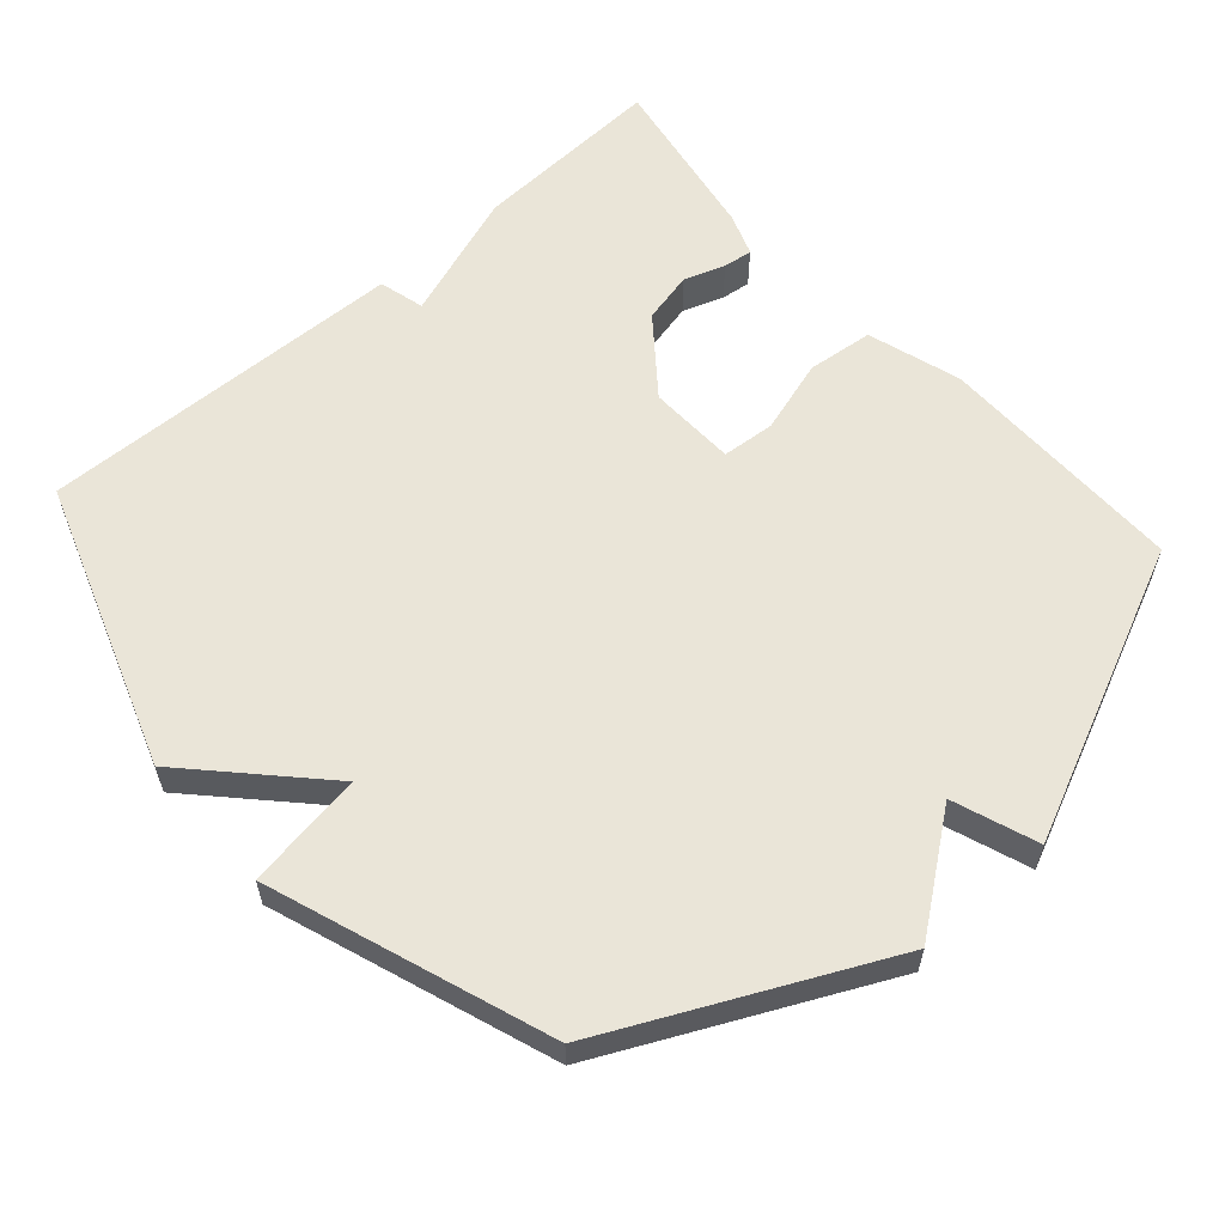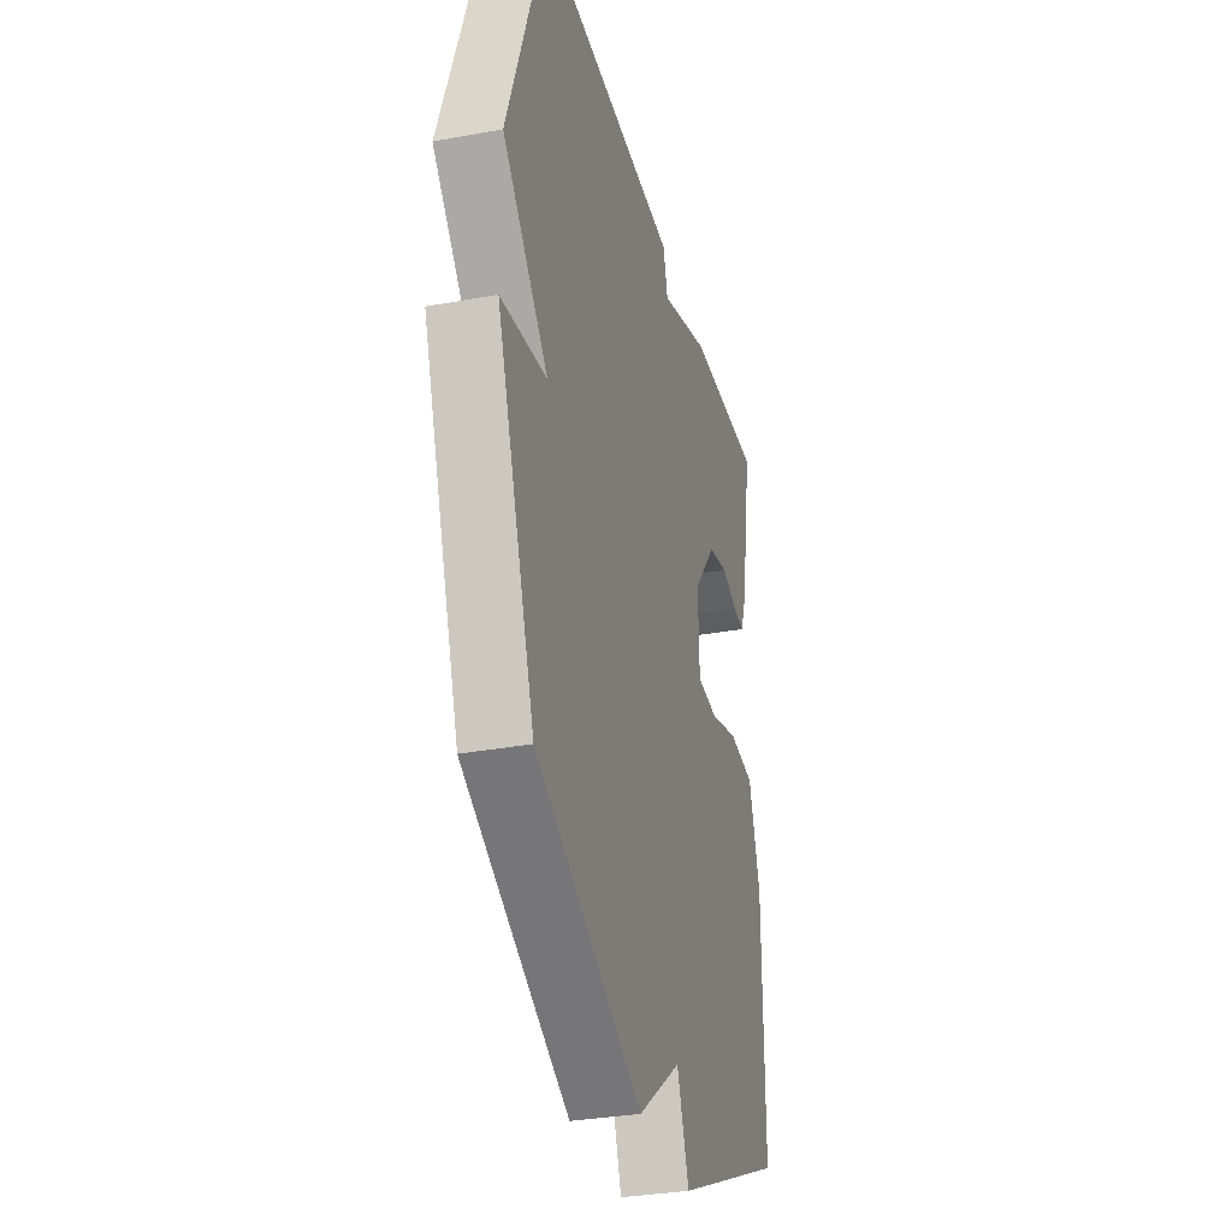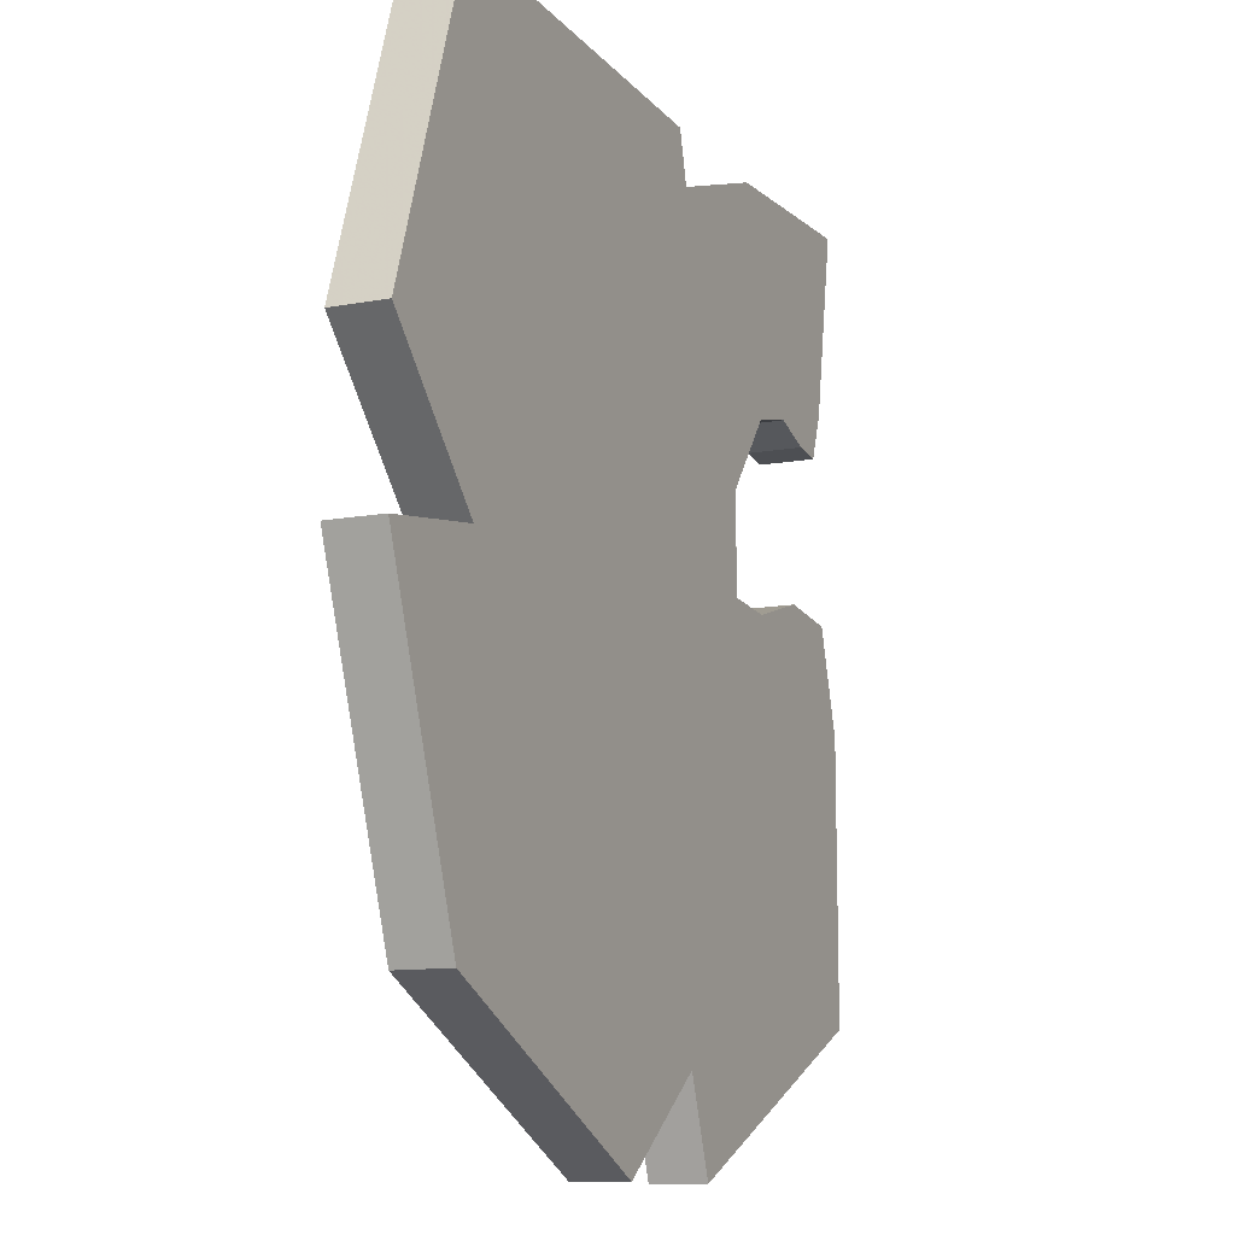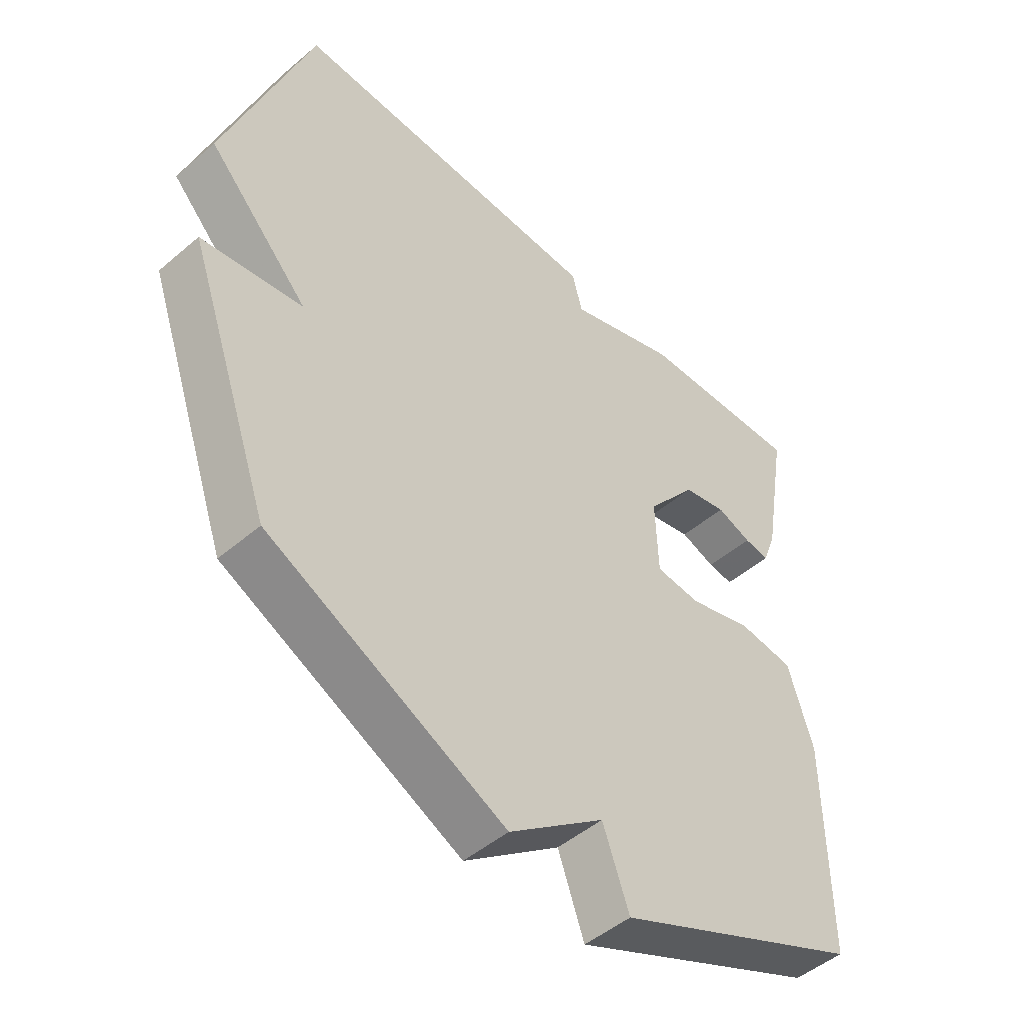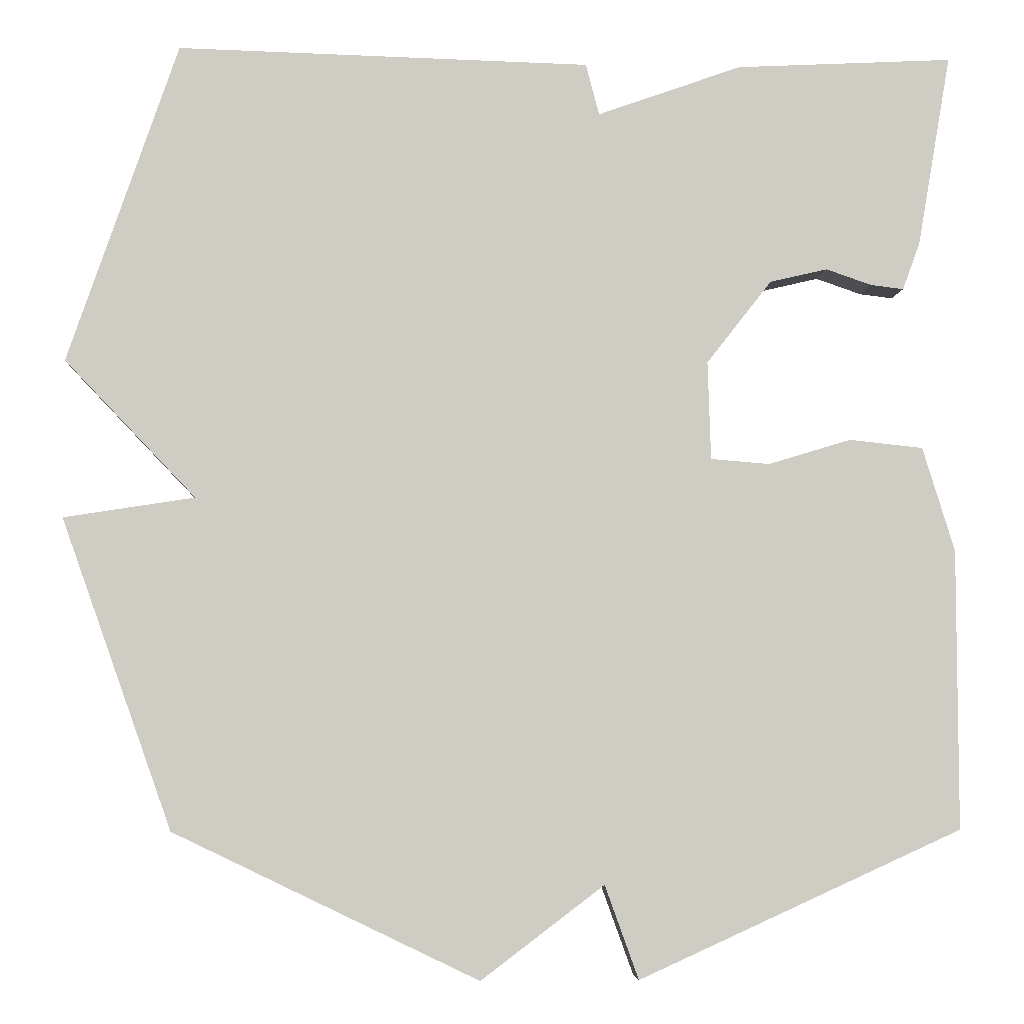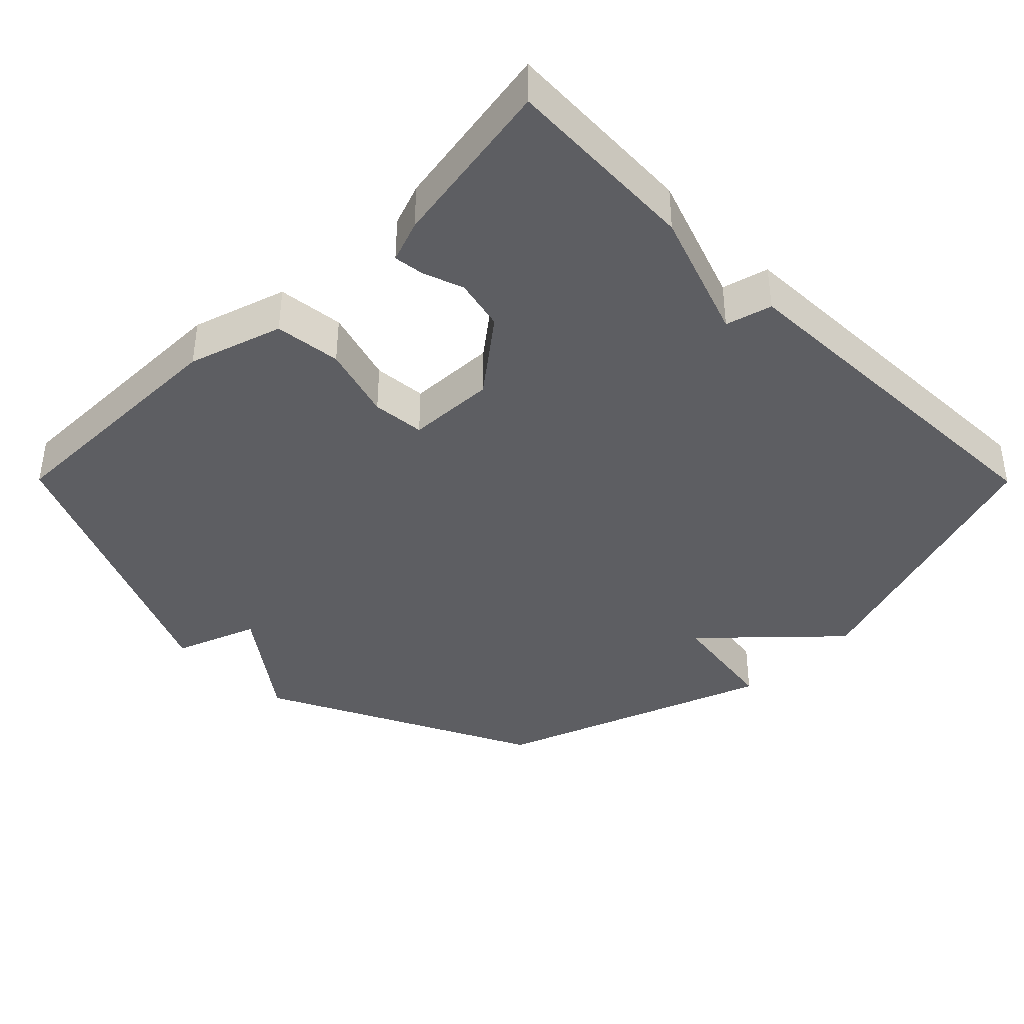
<metadata>
{"format":"obj","ext":"obj","renderer":"f3d","projection":"perspective","resolution":1024,"background":"white","views":[{"elev":59.3,"azim":138.6,"up":"+Y"},{"elev":-32.7,"azim":104.3,"up":"+Z"},{"elev":-11.4,"azim":114.5,"up":"+Z"},{"elev":-48.8,"azim":133.4,"up":"+Z"},{"elev":-4.8,"azim":176.7,"up":"+Z"},{"elev":-39.2,"azim":-45.2,"up":"+Y"}]}
</metadata>
<code>
v 0.5 0.07 -0.5
v 0.112 0.07 -0.687
v -0.045 0.07 -0.568
v -0.088 0.07 -0.687
v -0.5 0.07 -0.5
v -0.499 0.07 -0.144
v -0.458 0.07 -0.011
v -0.364 0.07 -0.001
v -0.259 0.07 -0.033
v -0.184 0.07 -0.027
v -0.18 0.07 0.098
v -0.263 0.07 0.204
v -0.336 0.07 0.221
v -0.394 0.07 0.201
v -0.436 0.07 0.196
v -0.458 0.07 0.256
v -0.5 0.07 0.5
v -0.224 0.07 0.486
v -0.041 0.07 0.421
v -0.024 0.07 0.486
v 0.5 0.07 0.5
v 0.64 0.07 0.094
v 0.474 0.07 -0.08
v 0.64 0.07 -0.106
v 0.5 0 -0.5
v 0.112 0 -0.687
v -0.045 0 -0.568
v -0.088 0 -0.687
v -0.5 0 -0.5
v -0.499 0 -0.144
v -0.458 0 -0.011
v -0.364 0 -0.001
v -0.259 0 -0.033
v -0.184 0 -0.027
v -0.18 0 0.098
v -0.263 0 0.204
v -0.336 0 0.221
v -0.394 0 0.201
v -0.436 0 0.196
v -0.458 0 0.256
v -0.5 0 0.5
v -0.224 0 0.486
v -0.041 0 0.421
v -0.024 0 0.486
v 0.5 0 0.5
v 0.64 0 0.094
v 0.474 0 -0.08
v 0.64 0 -0.106
f 1 2 3
f 24 1 3
f 23 24 3
f 22 23 3
f 21 22 3
f 20 21 3
f 19 20 3
f 17 18 19
f 16 17 19
f 15 16 19
f 14 15 19
f 13 14 19
f 12 13 19
f 11 12 19
f 19 3 4
f 11 19 4
f 10 11 4
f 4 5 6
f 10 4 6
f 9 10 6
f 6 7 8 9
f 27 26 25
f 27 25 48
f 27 48 47
f 27 47 46
f 27 46 45
f 27 45 44
f 27 44 43
f 43 42 41
f 43 41 40
f 43 40 39
f 43 39 38
f 43 38 37
f 43 37 36
f 43 36 35
f 28 27 43
f 28 43 35
f 28 35 34
f 30 29 28
f 30 28 34
f 30 34 33
f 33 32 31 30
f 1 25 26 2
f 2 26 27 3
f 3 27 28 4
f 4 28 29 5
f 5 29 30 6
f 6 30 31 7
f 7 31 32 8
f 8 32 33 9
f 9 33 34 10
f 10 34 35 11
f 11 35 36 12
f 12 36 37 13
f 13 37 38 14
f 14 38 39 15
f 15 39 40 16
f 16 40 41 17
f 17 41 42 18
f 18 42 43 19
f 19 43 44 20
f 20 44 45 21
f 21 45 46 22
f 22 46 47 23
f 23 47 48 24
f 24 48 25 1

</code>
